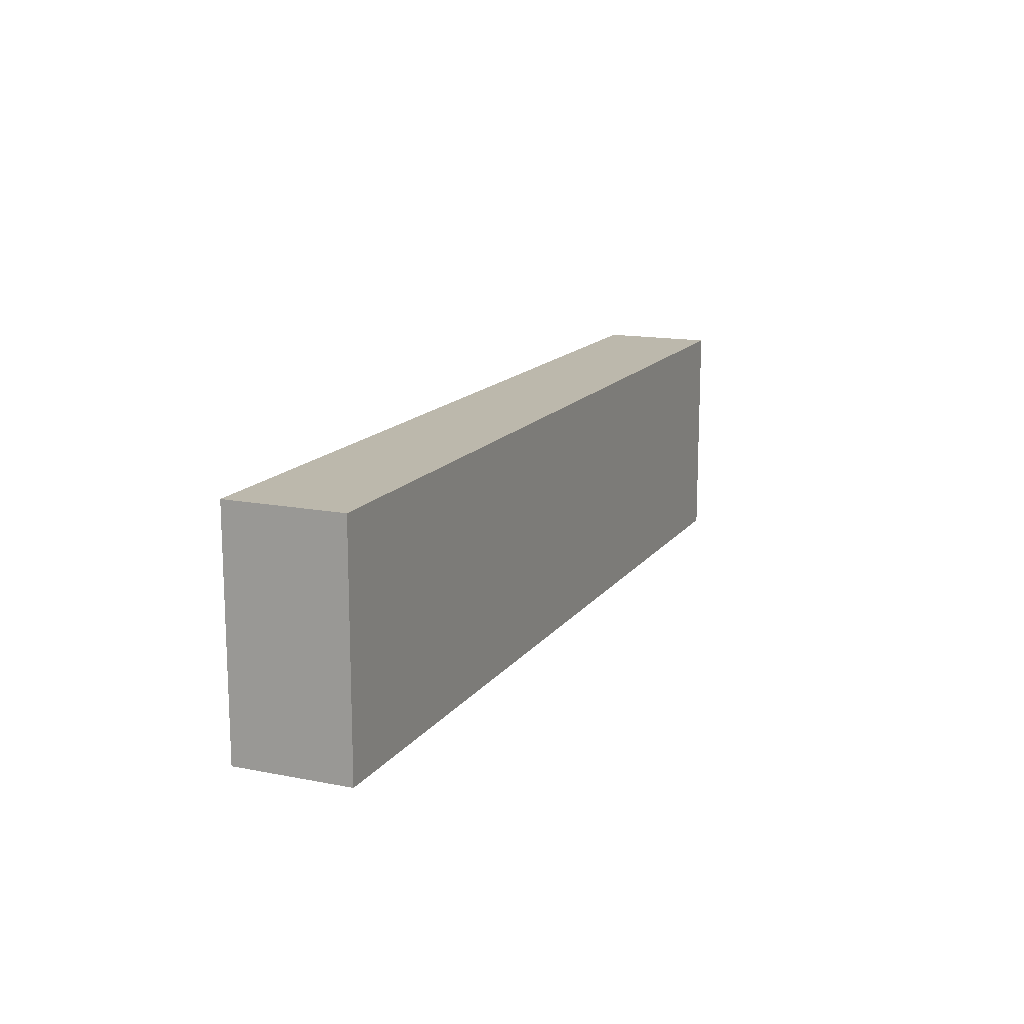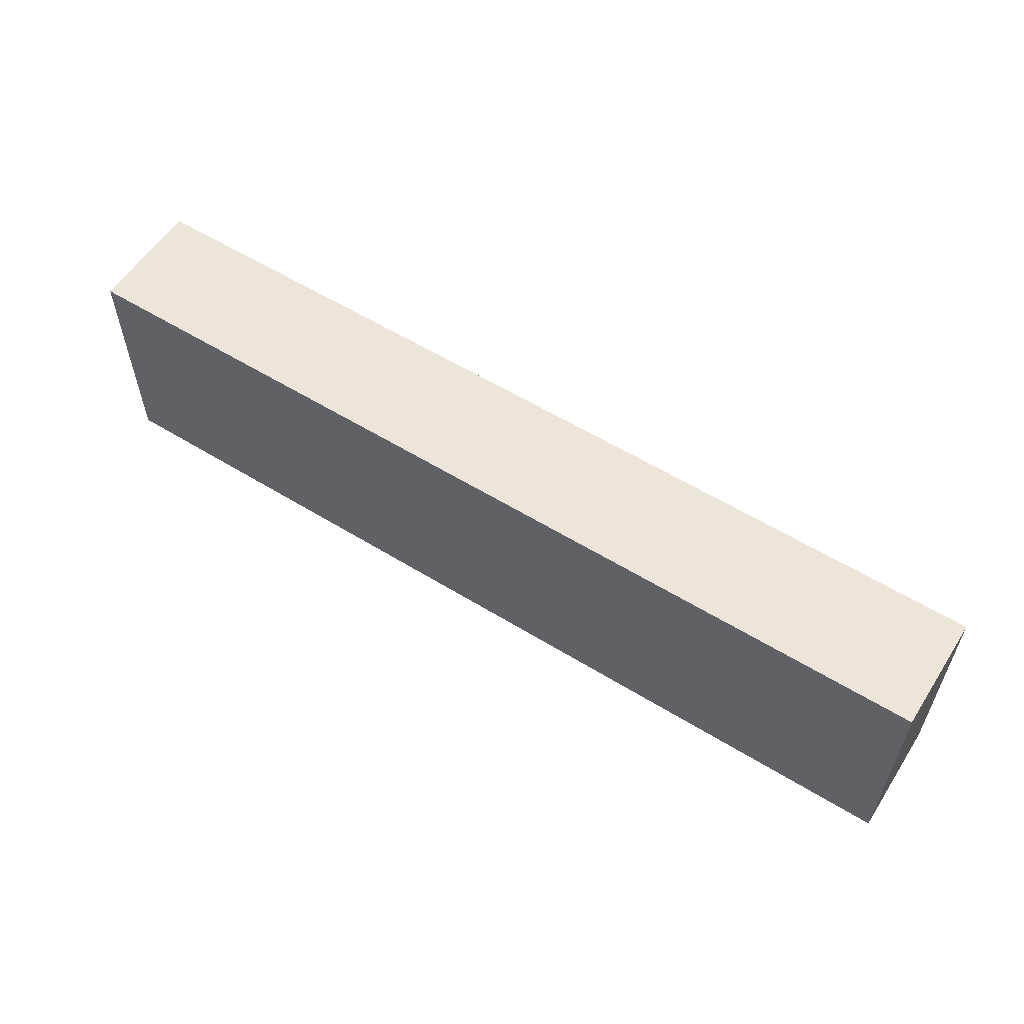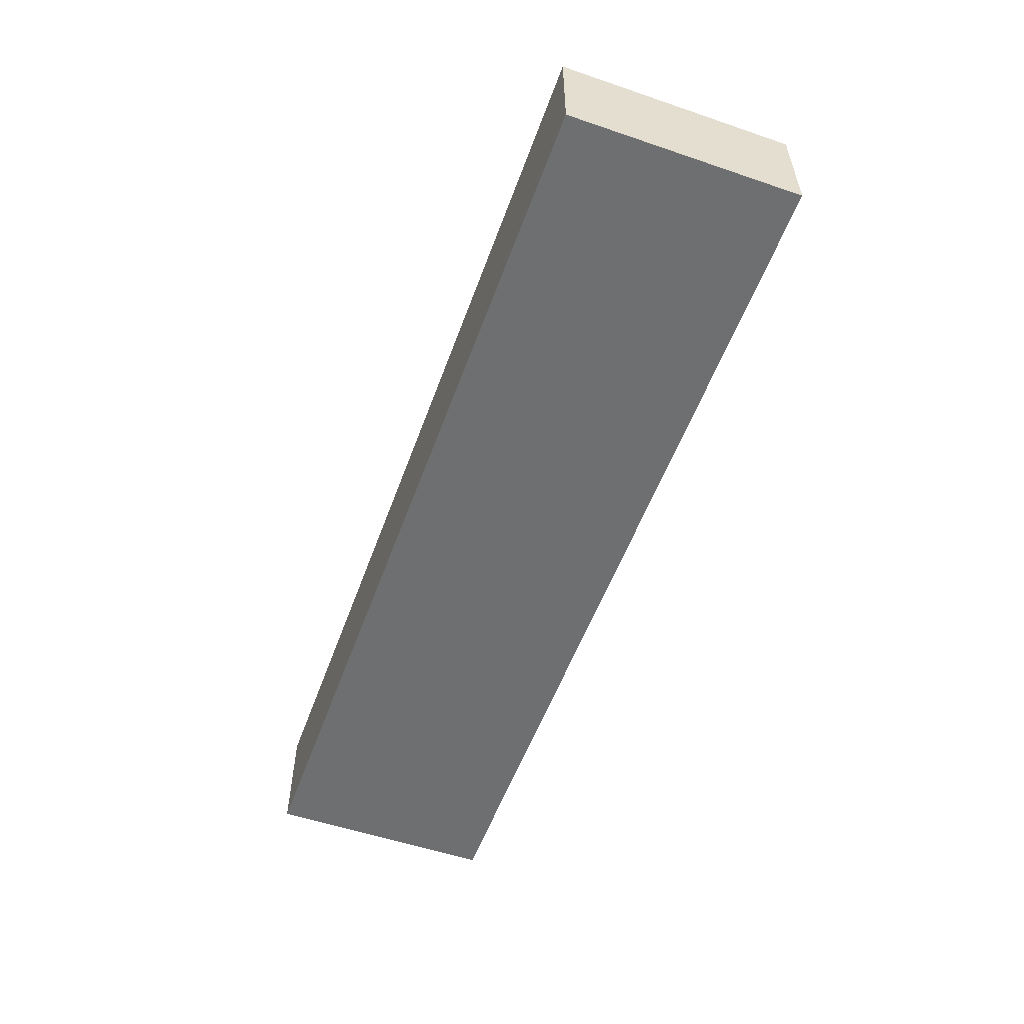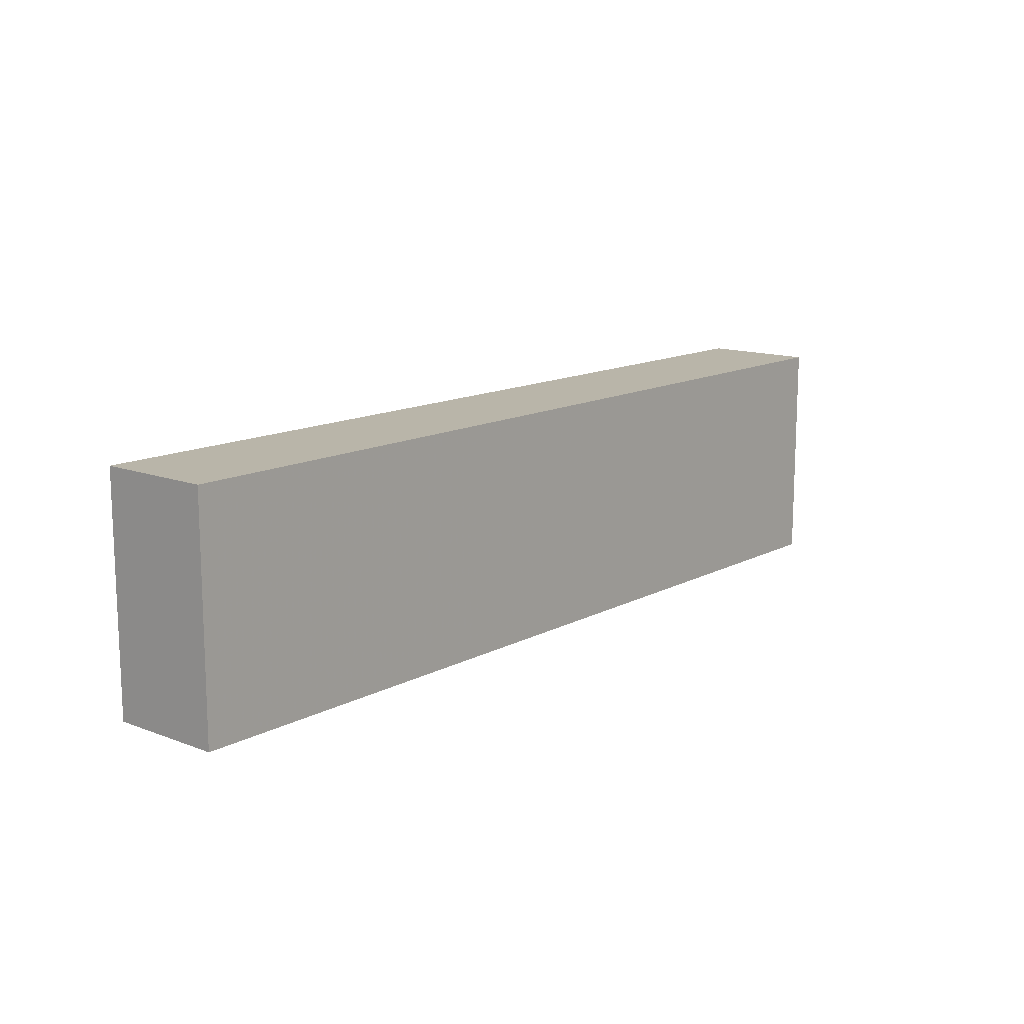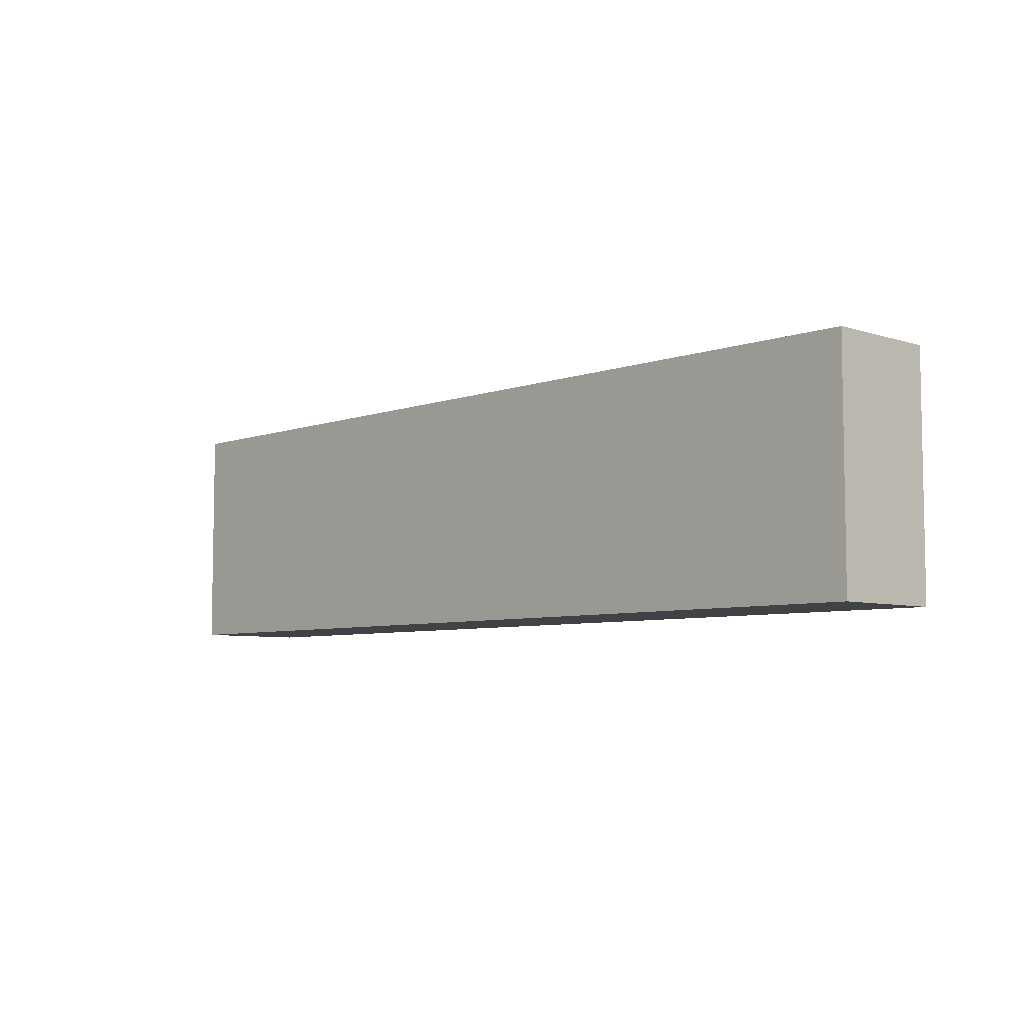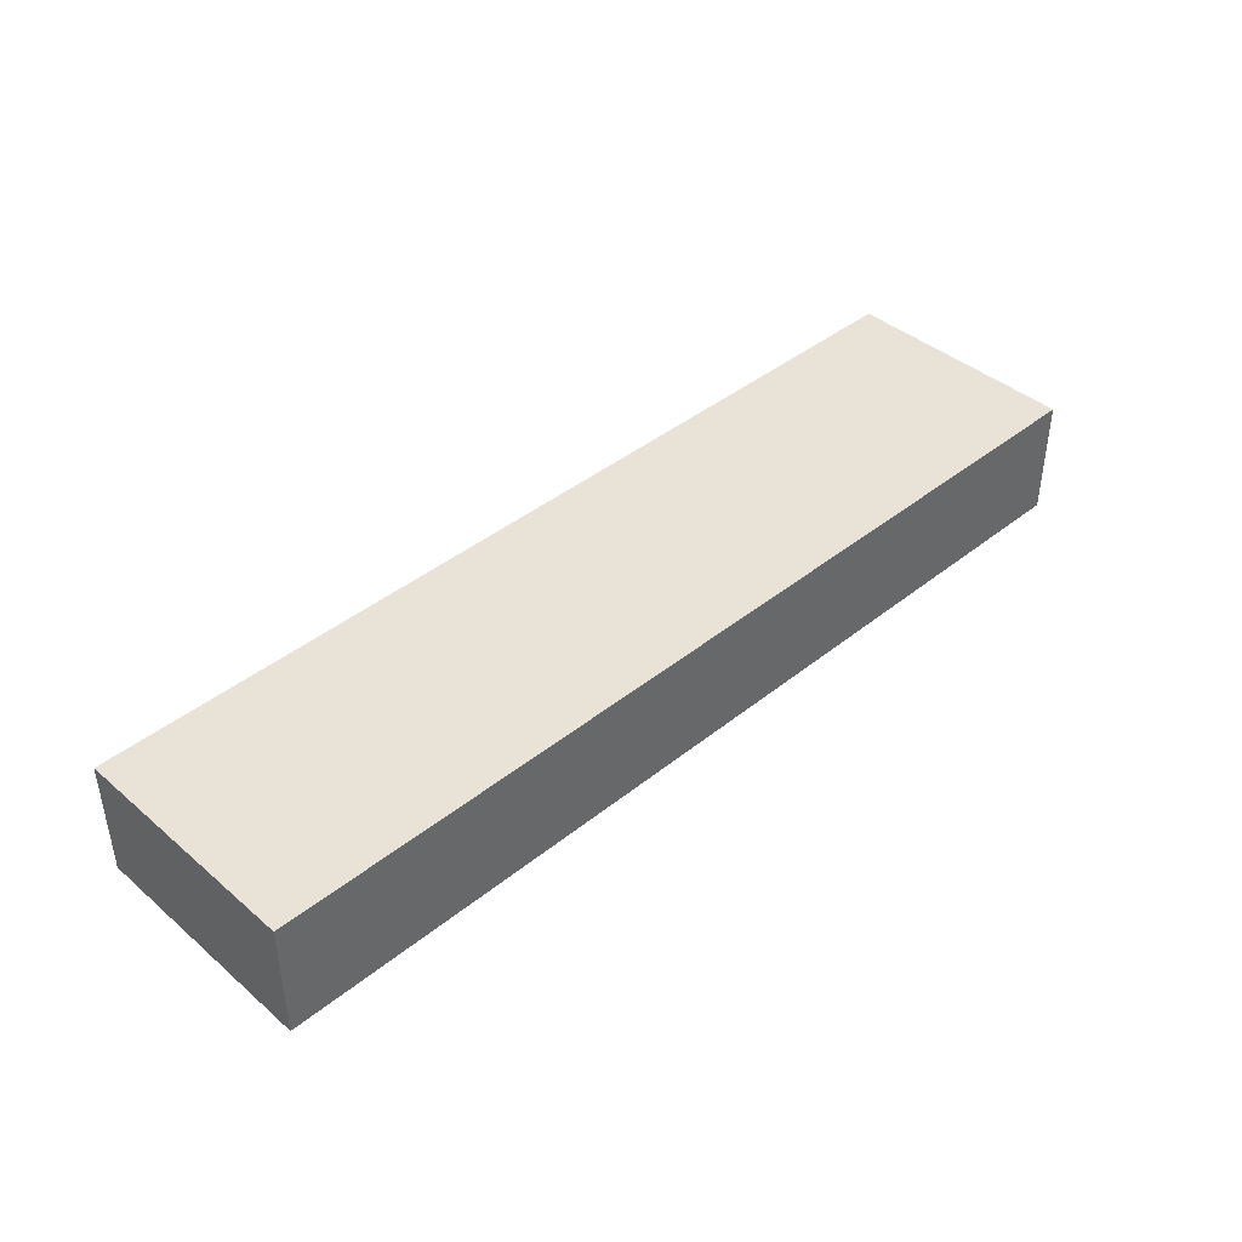
<metadata>
{"format":"obj","ext":"obj","renderer":"f3d","projection":"perspective","resolution":1024,"background":"white","views":[{"elev":14.6,"azim":113.2,"up":"+Z"},{"elev":57.4,"azim":-147.4,"up":"+Z"},{"elev":-54.6,"azim":-109.8,"up":"+Y"},{"elev":13.4,"azim":130.4,"up":"+Z"},{"elev":-6.3,"azim":-133.5,"up":"+Z"},{"elev":41.4,"azim":135.8,"up":"+Y"}]}
</metadata>
<code>
v -2208 -72 48
v -2208 -80 32
v -2208 -72 32
v -2208 -80 48
v -2272 -80 48
v -2272 -72 32
v -2272 -80 32
v -2272 -72 48
f 1 2 3
f 1 4 2
f 5 6 7
f 5 8 6
f 6 2 7
f 6 3 2
f 5 1 8
f 5 4 1
f 4 7 2
f 4 5 7
f 8 3 6
f 8 1 3

</code>
